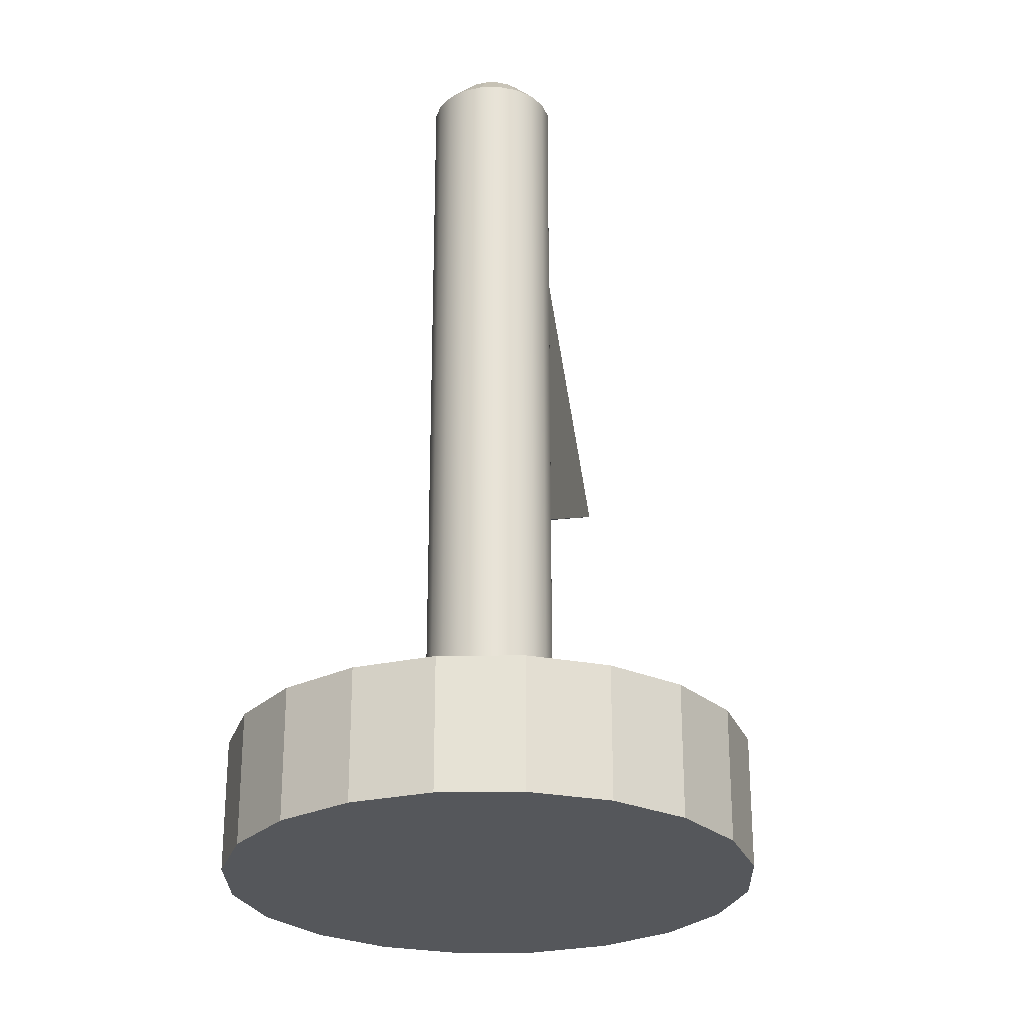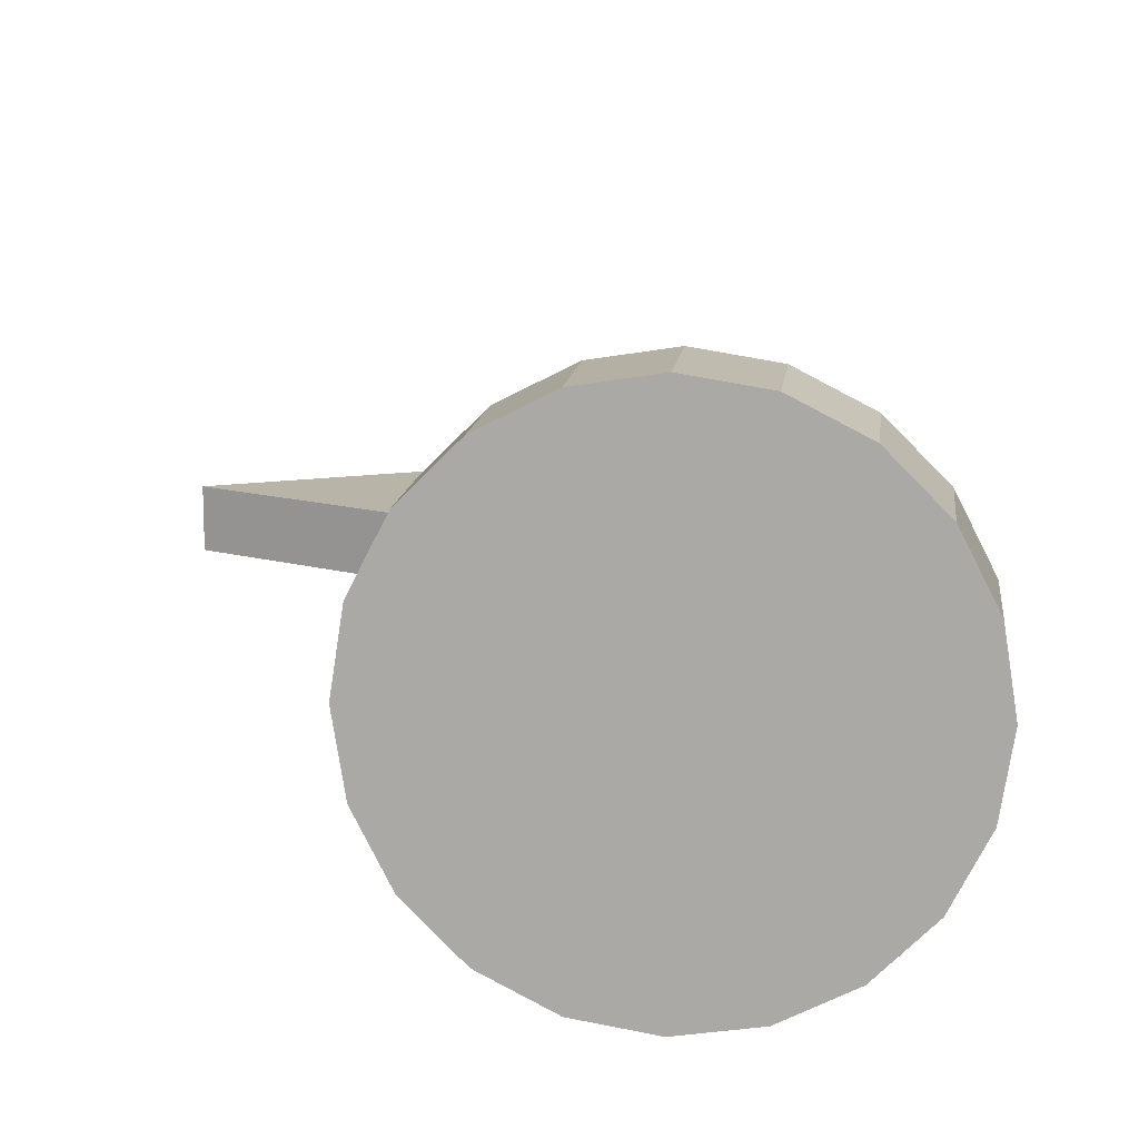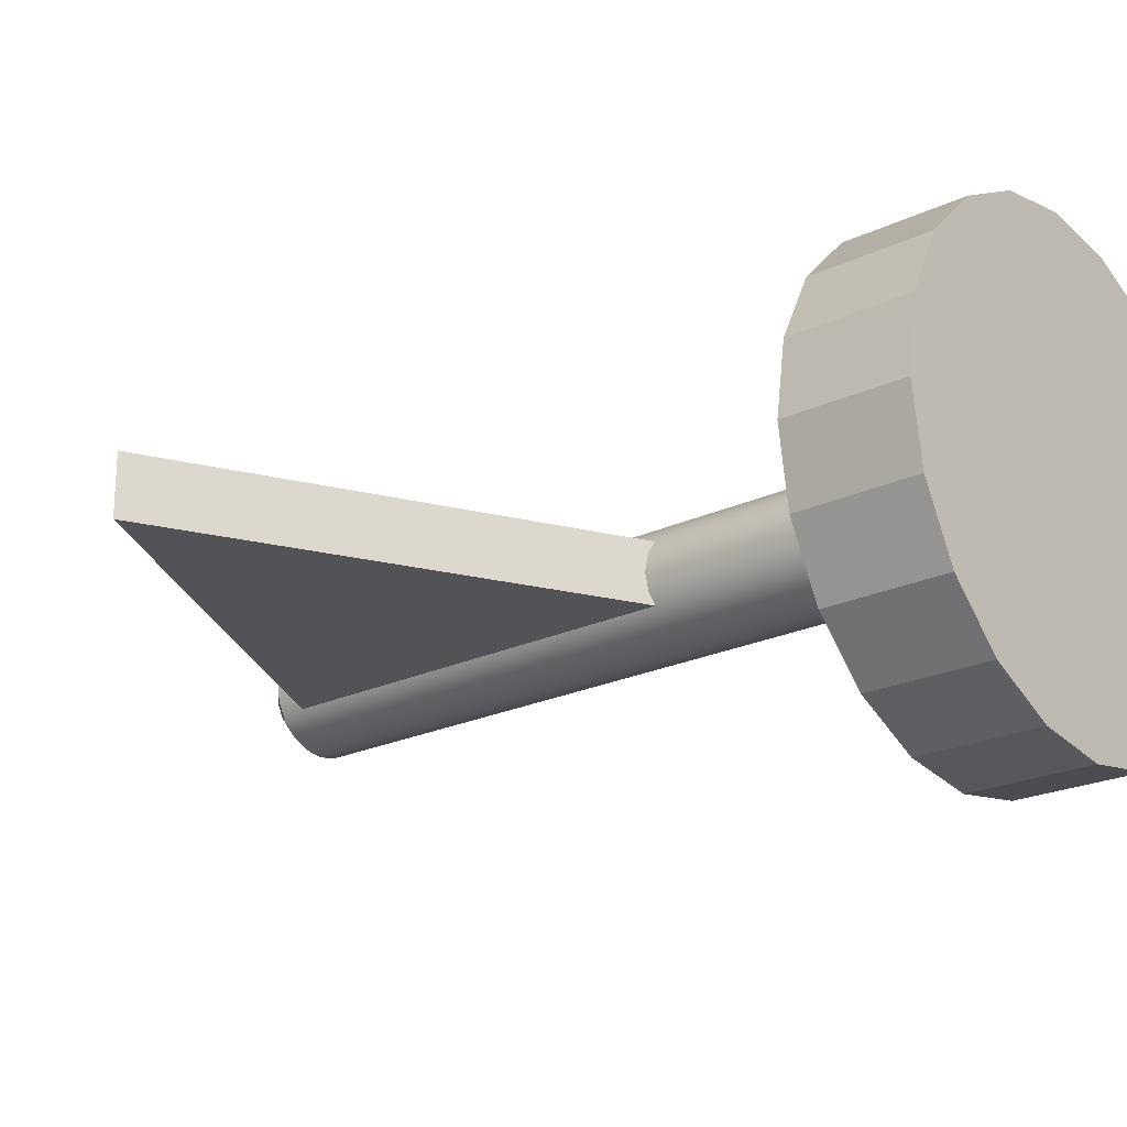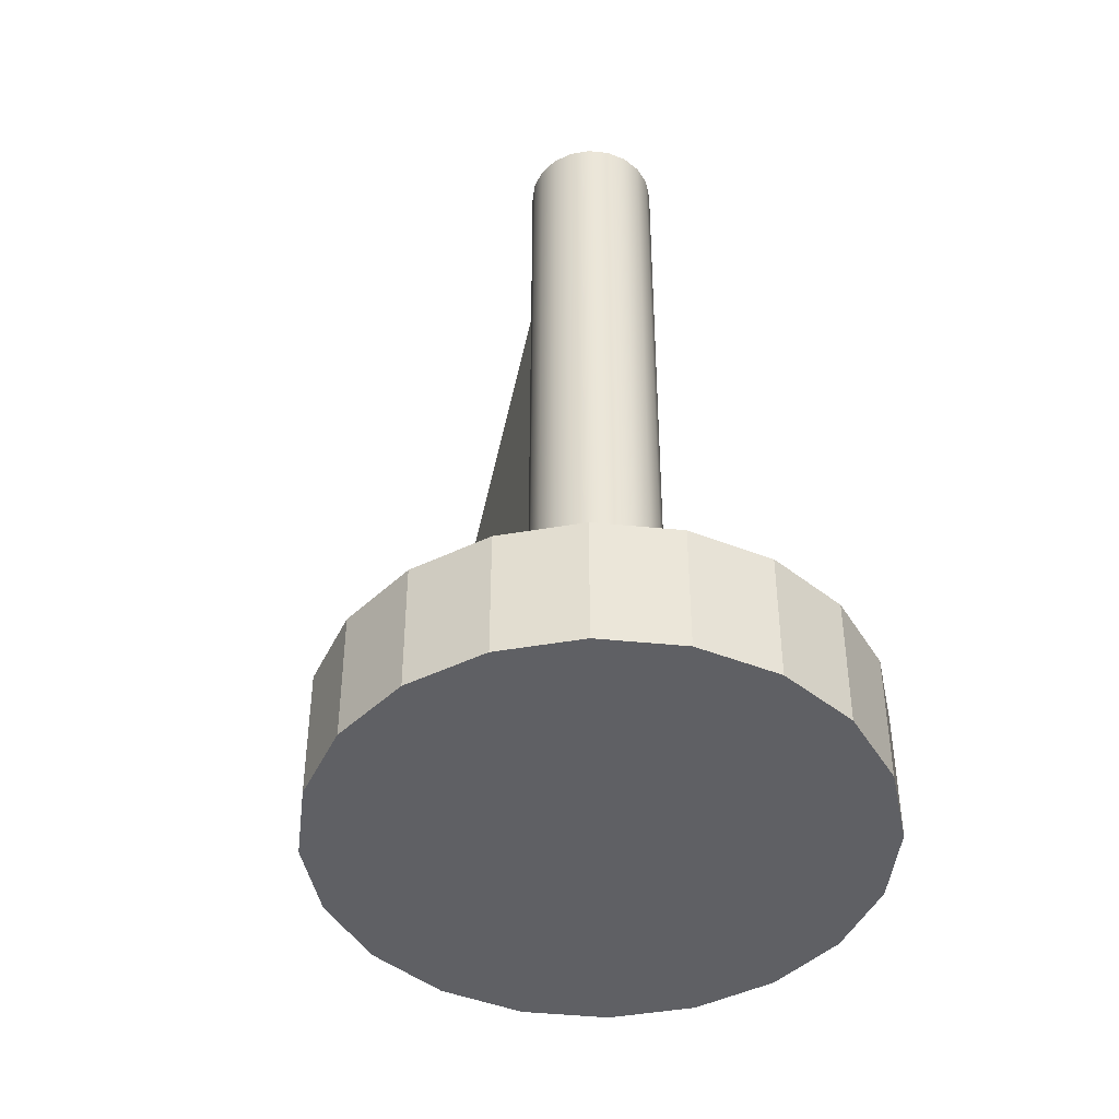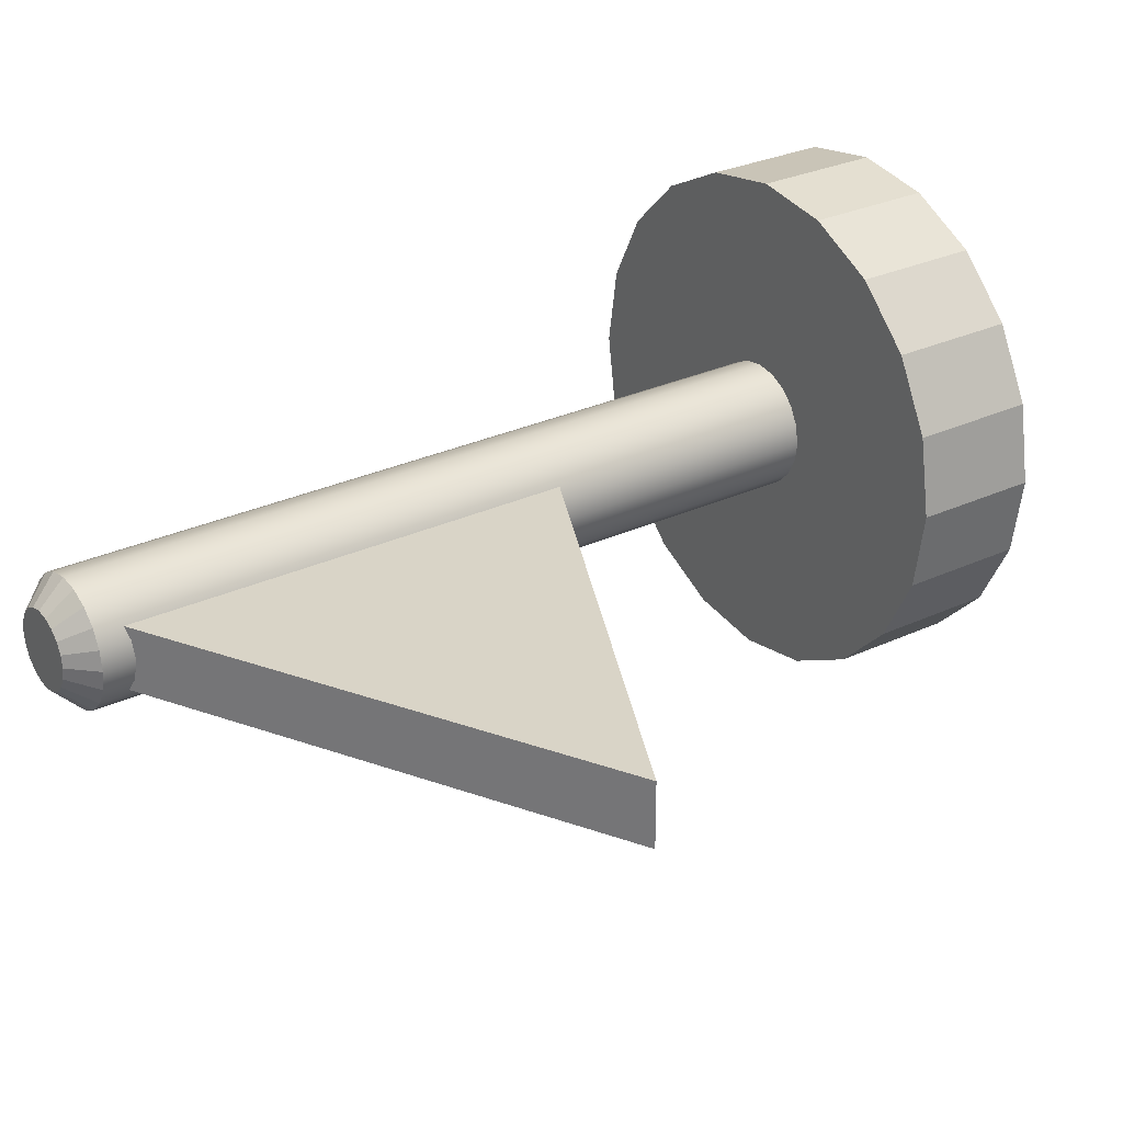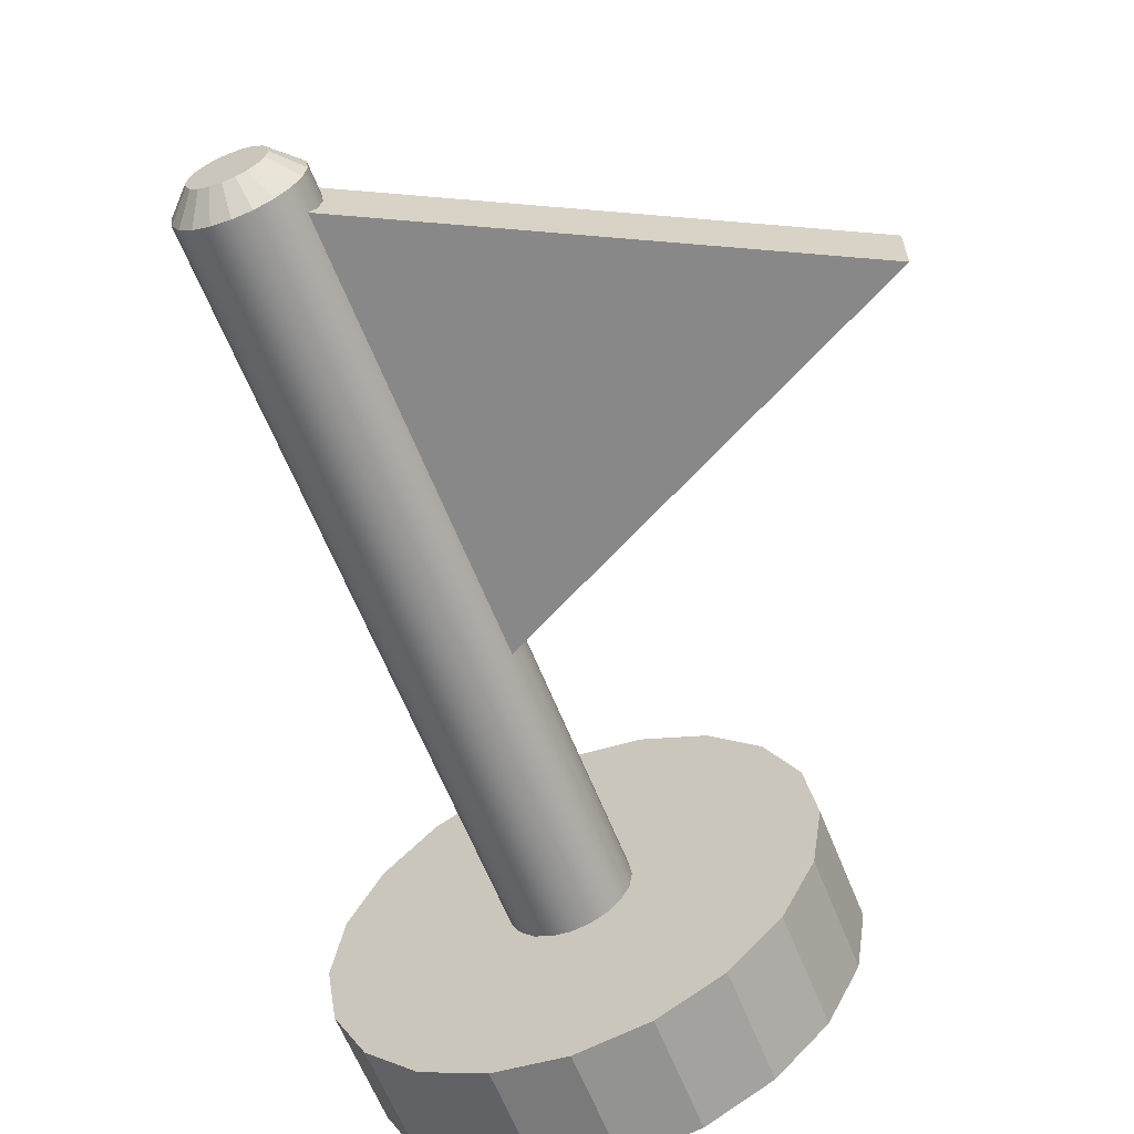
<metadata>
{"format":"obj","ext":"obj","renderer":"f3d","projection":"perspective","resolution":1024,"background":"white","views":[{"elev":-26.6,"azim":100.2,"up":"+Y"},{"elev":13.1,"azim":6.7,"up":"+Z"},{"elev":-22.0,"azim":-50.2,"up":"+Z"},{"elev":-44.7,"azim":74.4,"up":"+Y"},{"elev":28.6,"azim":-125.1,"up":"+Z"},{"elev":-62.8,"azim":-158.4,"up":"+Z"}]}
</metadata>
<code>
o EndMarker
v 0.7382 0.2 -0.3058
v 0.7382 0 -0.3058
v 0.6644 0.2 -0.4439
v 0.6644 0 -0.4439
v 0.565 0.2 -0.565
v 0.565 0 -0.565
v 0.4439 0.2 -0.6644
v 0.4439 0 -0.6644
v 0.3058 0.2 -0.7382
v 0.3058 0 -0.7382
v 0.1559 0.2 -0.7837
v 0.1559 0 -0.7837
v 0 0.2 -0.799
v 0 0 -0.799
v -0.01875 1.44 -0.05769
v -0.06066 1.44 0
v -0.05769 1.44 0.01875
v -0.04908 1.44 0.03565
v -0.03565 1.44 0.04908
v -0.01875 1.44 0.05769
v -0.8 1 0.05
v -0 0.6 0.05
v -0 1.4 0.05
v -0.8 1 -0.05
v -0 0.6 -0.05
v -0 1.4 -0.05
v 0.7837 0 -0.1559
v 0.7837 0.2 -0.1559
v 0.799 0 0
v 0.799 0.2 0
v 0.7837 0 0.1559
v 0.7837 0.2 0.1559
v 0.7382 0 0.3058
v 0.7382 0.2 0.3058
v 0.6644 0 0.4439
v 0.6644 0.2 0.4439
v 0.565 0 0.565
v 0.565 0.2 0.565
v 0.4439 0 0.6644
v 0.4439 0.2 0.6644
v 0.3058 0 0.7382
v 0.3058 0.2 0.7382
v 0.1559 0 0.7837
v 0.1559 0.2 0.7837
v 0 0 0.799
v 0 0.2 0.799
v -0.1559 0 0.7837
v -0.1559 0.2 0.7837
v -0.3058 0 0.7382
v -0.3058 0.2 0.7382
v -0.4439 0 0.6644
v -0.4439 0.2 0.6644
v -0.565 0 0.565
v -0.565 0.2 0.565
v -0.6644 0 0.4439
v -0.6644 0.2 0.4439
v -0.7382 0 0.3058
v -0.7382 0.2 0.3058
v -0.7837 0 0.1559
v -0.7837 0.2 0.1559
v -0.799 0 0
v -0.799 0.2 0
v -0.7837 0 -0.1559
v -0.7837 0.2 -0.1559
v -0.7382 0 -0.3058
v -0.7382 0.2 -0.3058
v -0.6644 0 -0.4439
v -0.6644 0.2 -0.4439
v -0.565 0 -0.565
v -0.565 0.2 -0.565
v -0.4439 0 -0.6644
v -0.4439 0.2 -0.6644
v -0.3058 0 -0.7382
v -0.3058 0.2 -0.7382
v -0.1559 0 -0.7837
v -0.1559 0.2 -0.7837
v 0.9239 0.2 -0.3827
v 0.8315 0.2 -0.5556
v 0.8315 0 -0.5556
v 0.9239 0 -0.3827
v 0.7071 0.2 -0.7071
v 0.7071 0 -0.7071
v 0.5556 0.2 -0.8315
v 0.5556 0 -0.8315
v 0.3827 0.2 -0.9239
v 0.3827 0 -0.9239
v 0.1951 0.2 -0.9808
v 0.1951 0 -0.9808
v 0 0.2 -1
v 0 0 -1
v 0.9808 0 -0.1951
v 0.9808 0.2 -0.1951
v 1 0 0
v 1 0.2 0
v 0.9808 0 0.1951
v 0.9808 0.2 0.1951
v 0.9239 0 0.3827
v 0.9239 0.2 0.3827
v 0.8315 0 0.5556
v 0.8315 0.2 0.5556
v 0.7071 0 0.7071
v 0.7071 0.2 0.7071
v 0.5556 0 0.8315
v 0.5556 0.2 0.8315
v 0.3827 0 0.9239
v 0.3827 0.2 0.9239
v 0.1951 0 0.9808
v 0.1951 0.2 0.9808
v 0 0 1
v 0 0.2 1
v -0.1951 0 0.9808
v -0.1951 0.2 0.9808
v -0.3827 0 0.9239
v -0.3827 0.2 0.9239
v -0.5556 0 0.8315
v -0.5556 0.2 0.8315
v -0.7071 0 0.7071
v -0.7071 0.2 0.7071
v -0.8315 0 0.5556
v -0.8315 0.2 0.5556
v -0.9239 0 0.3827
v -0.9239 0.2 0.3827
v -0.9808 0 0.1951
v -0.9808 0.2 0.1951
v -1 0 0
v -1 0.2 0
v -0.9808 0 -0.1951
v -0.9808 0.2 -0.1951
v -0.9239 0 -0.3827
v -0.9239 0.2 -0.3827
v -0.8315 0 -0.5556
v -0.8315 0.2 -0.5556
v -0.7071 0 -0.7071
v -0.7071 0.2 -0.7071
v -0.5556 0 -0.8315
v -0.5556 0.2 -0.8315
v -0.3827 0 -0.9239
v -0.3827 0.2 -0.9239
v -0.1951 0 -0.9808
v -0.1951 0.2 -0.9808
v -0.1236 -0 0.3804
v -0.2351 -0 0.3236
v -0.3236 -0 0.2351
v -0.3804 -0 0.1236
v -0.4 -0 0
v -0 -0 -0.4
v -0.3804 -0 -0.1236
v -0.3236 -0 -0.2351
v -0.2351 -0 -0.3236
v -0.1236 -0 -0.3804
v -0 -0 0.4
v 0.3804 -0 0.1236
v 0.3236 -0 0.2351
v 0.2351 -0 0.3236
v 0.1236 -0 0.3804
v 0.4 -0 0
v 0.1236 -0 -0.3804
v 0.2351 -0 -0.3236
v 0.3236 -0 -0.2351
v 0.3804 -0 -0.1236
v -0.3804 0.2 0.1236
v -0.3236 0.2 0.2351
v -0.2351 0.2 0.3236
v -0.1236 0.2 0.3804
v -0.4 0.2 0
v -0.1236 0.2 -0.3804
v -0.2351 0.2 -0.3236
v -0.3236 0.2 -0.2351
v -0.3804 0.2 -0.1236
v 0.4 0.2 0
v -0 0.2 -0.4
v 0.3804 0.2 -0.1236
v 0.3236 0.2 -0.2351
v 0.2351 0.2 -0.3236
v 0.1236 0.2 -0.3804
v -0 0.2 0.4
v 0.1236 0.2 0.3804
v 0.2351 0.2 0.3236
v 0.3236 0.2 0.2351
v 0.3804 0.2 0.1236
v -0 0.2 0.1
v -0.1171 0.2 0.1171
v -0.0309 0.2 0.09511
v -0.05878 0.2 0.0809
v -0.0809 0.2 0.05878
v -0.09511 0.2 0.0309
v -0.1 0.2 0
v -0.1171 0.2 -0.1171
v -0.09511 0.2 -0.0309
v -0.0809 0.2 -0.05878
v -0.05878 0.2 -0.0809
v -0.0309 0.2 -0.09511
v 0.1 0.2 0
v 0.1171 0.2 0.1171
v 0.09511 0.2 0.0309
v 0.0809 0.2 0.05878
v 0.05878 0.2 0.0809
v 0.0309 0.2 0.09511
v -0 0.2 -0.1
v 0.1171 0.2 -0.1171
v 0.0309 0.2 -0.09511
v 0.05878 0.2 -0.0809
v 0.0809 0.2 -0.05878
v 0.09511 0.2 -0.0309
v -0.1 1.4 0
v -0.09511 1.4 0.0309
v -0.0809 1.4 0.05878
v -0.05878 1.4 0.0809
v -0.0309 1.4 0.09511
v -0 1.4 -0.1
v -0.0309 1.4 -0.09511
v -0.05878 1.4 -0.0809
v -0.0809 1.4 -0.05878
v -0.09511 1.4 -0.0309
v 0.1 1.4 0
v 0.09511 1.4 -0.0309
v 0.0809 1.4 -0.05878
v 0.05878 1.4 -0.0809
v 0.0309 1.4 -0.09511
v -0 1.4 0.1
v 0.0309 1.4 0.09511
v 0.05878 1.4 0.0809
v 0.0809 1.4 0.05878
v 0.09511 1.4 0.0309
v -0.03565 1.44 -0.04908
v -0.04908 1.44 -0.03565
v -0.05769 1.44 -0.01875
v 0.05769 1.44 0.01875
v 0.04908 1.44 0.03565
v 0.03565 1.44 0.04908
v 0.01875 1.44 0.05769
v -0 1.44 0.06066
v 0.05769 1.44 -0.01875
v 0.06066 1.44 0
v 0.04908 1.44 -0.03565
v 0.03565 1.44 -0.04908
v 0.01875 1.44 -0.05769
v -0 1.44 -0.06066
f 221 222 230 231
f 234 233 235 236 237 238 15 225 226 227 16 17 18 19 20 232 231 230 229 228
f 21 22 23
f 24 26 25
f 23 26 24 21
f 22 25 26 23
f 21 24 25 22
f 181 220 209 183
f 183 209 208 184
f 184 208 207 185
f 185 207 206 186
f 186 206 205 187
f 210 199 192 211
f 211 192 191 212
f 212 191 190 213
f 213 190 189 214
f 214 189 187 205
f 193 215 224 195
f 195 224 223 196
f 196 223 222 197
f 197 222 221 198
f 198 221 220 181
f 215 193 204 216
f 216 204 203 217
f 217 203 202 218
f 218 202 201 219
f 219 201 199 210
f 206 207 18 17
f 224 215 234 228
f 217 218 236 235
f 209 220 232 20
f 212 213 226 225
f 220 221 231 232
f 205 206 17 16
f 223 224 228 229
f 218 219 237 236
f 208 209 20 19
f 213 214 227 226
f 215 216 233 234
f 210 211 15 238
f 222 223 229 230
f 219 210 238 237
f 207 208 19 18
f 214 205 16 227
f 216 217 235 233
f 211 212 225 15
f 194 181 182 176
f 182 187 188 165
f 188 199 200 171
f 200 193 194 170
f 165 161 182
f 161 162 182
f 162 163 182
f 163 164 182
f 164 176 182
f 171 166 188
f 166 167 188
f 167 168 188
f 168 169 188
f 169 165 188
f 170 172 200
f 172 173 200
f 173 174 200
f 174 175 200
f 175 171 200
f 176 177 194
f 177 178 194
f 178 179 194
f 179 180 194
f 180 170 194
f 181 183 182
f 183 184 182
f 184 185 182
f 185 186 182
f 186 187 182
f 187 189 188
f 189 190 188
f 190 191 188
f 191 192 188
f 192 199 188
f 193 195 194
f 195 196 194
f 196 197 194
f 197 198 194
f 198 181 194
f 199 201 200
f 201 202 200
f 202 203 200
f 203 204 200
f 204 193 200
f 151 176 164 141
f 141 164 163 142
f 142 163 162 143
f 143 162 161 144
f 144 161 165 145
f 171 146 150 166
f 166 150 149 167
f 167 149 148 168
f 168 148 147 169
f 169 147 145 165
f 170 156 160 172
f 172 160 159 173
f 173 159 158 174
f 174 158 157 175
f 175 157 146 171
f 176 151 155 177
f 177 155 154 178
f 178 154 153 179
f 179 153 152 180
f 180 152 156 170
f 145 147 148 149 150 146 157 158 159 160 156 152 153 154 155 151 141 142 143 144

</code>
